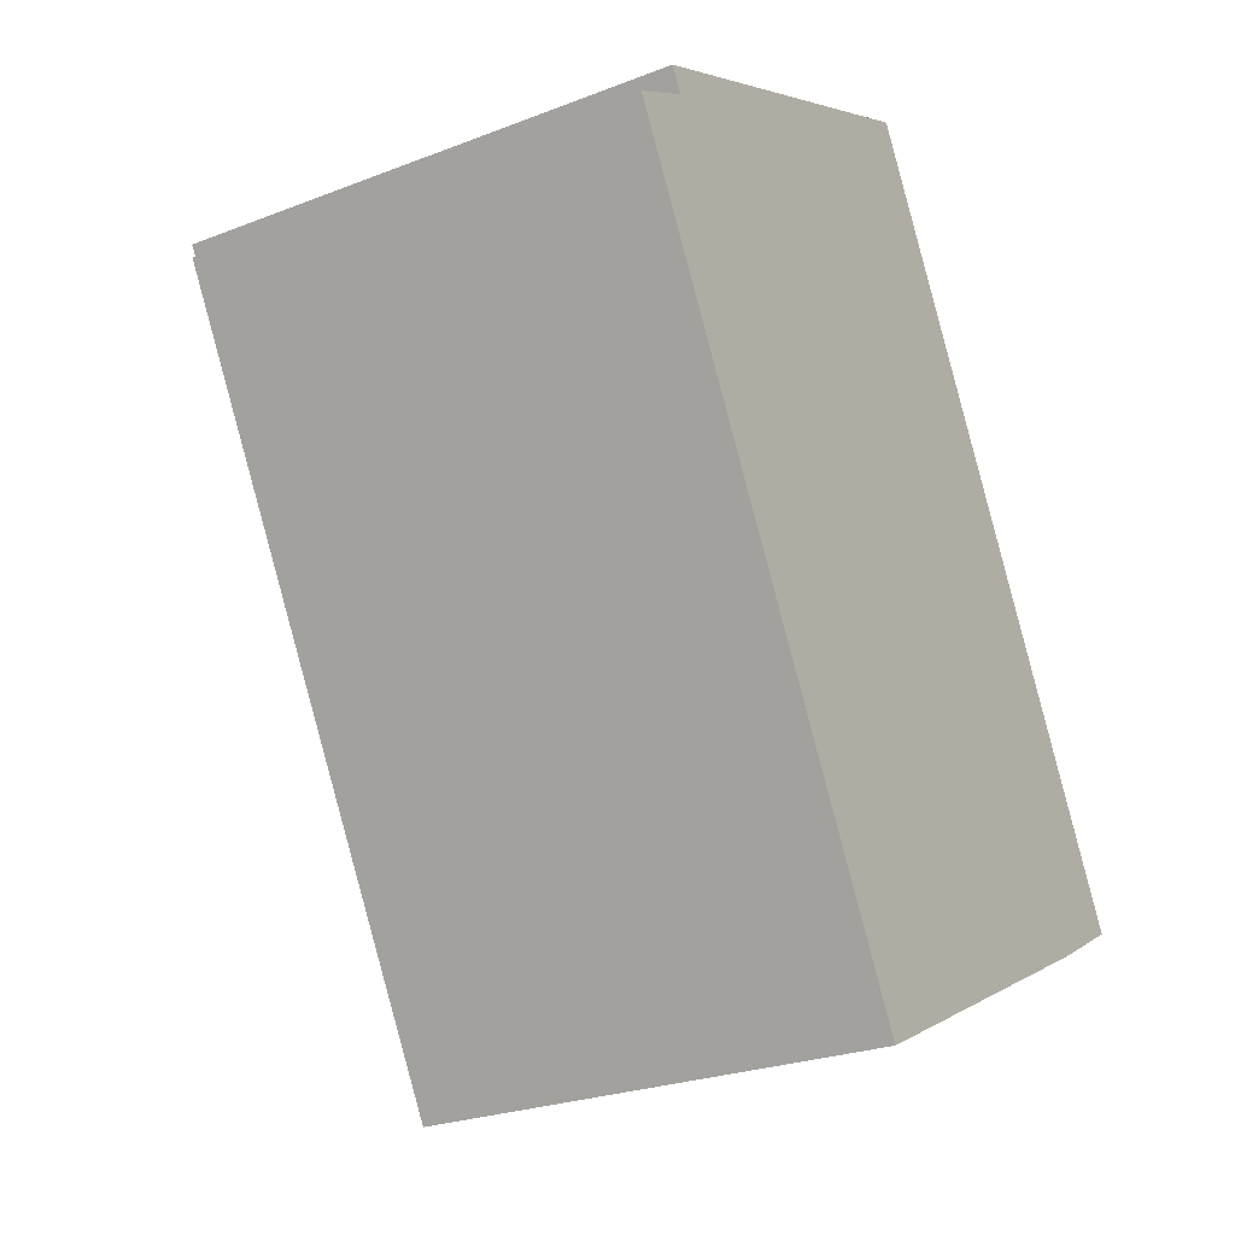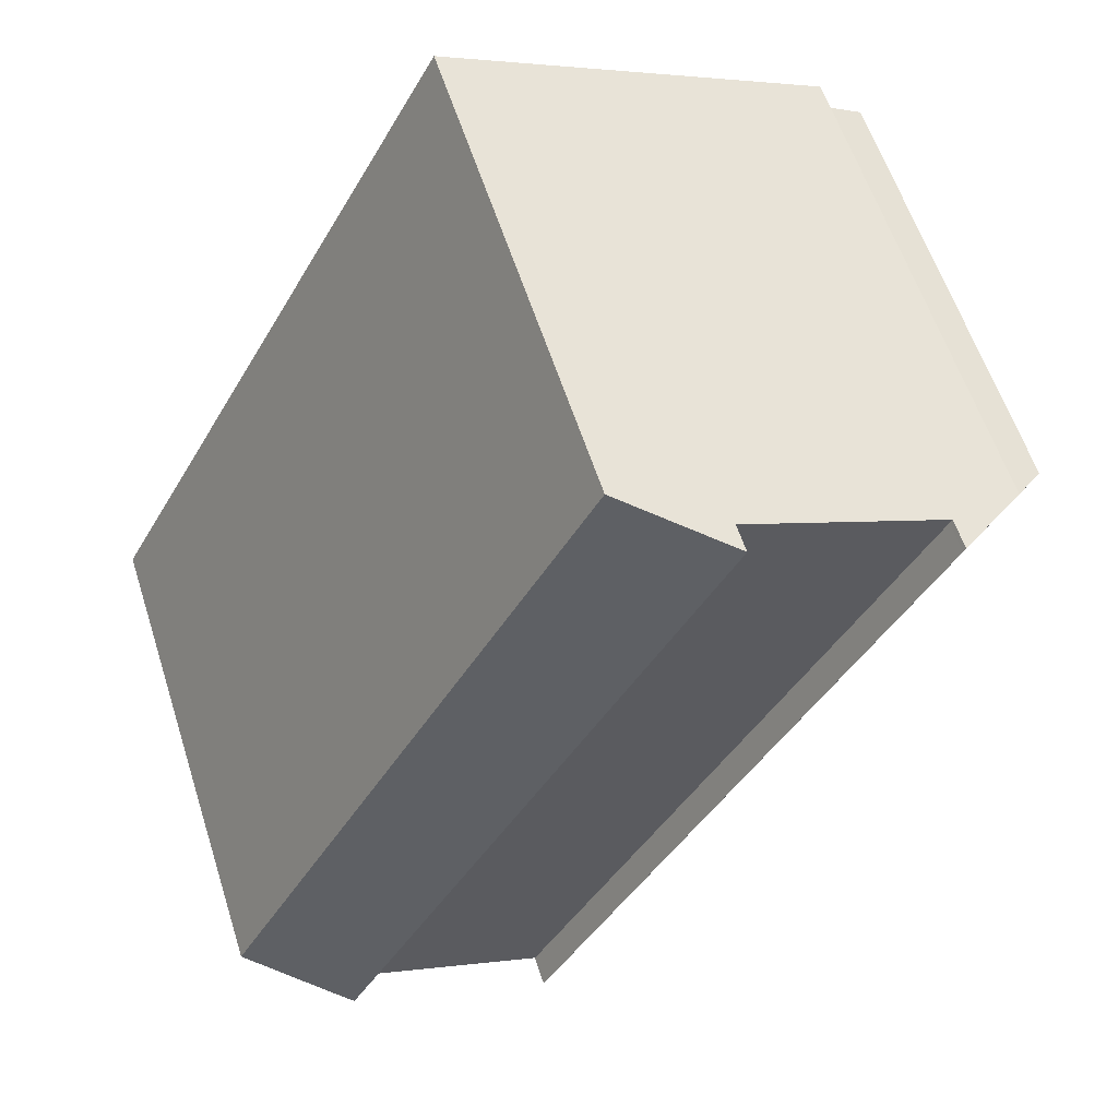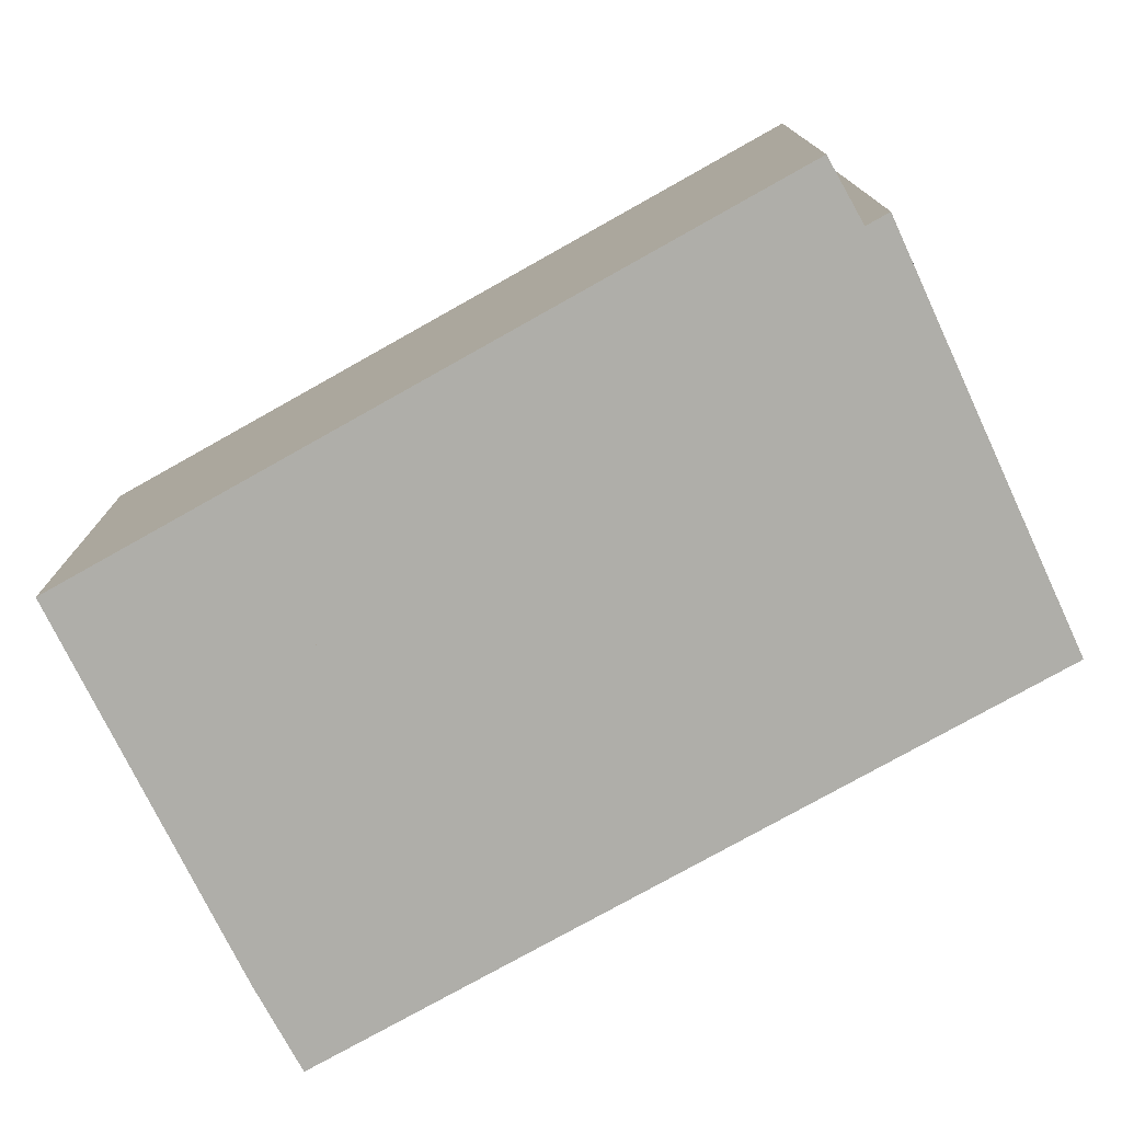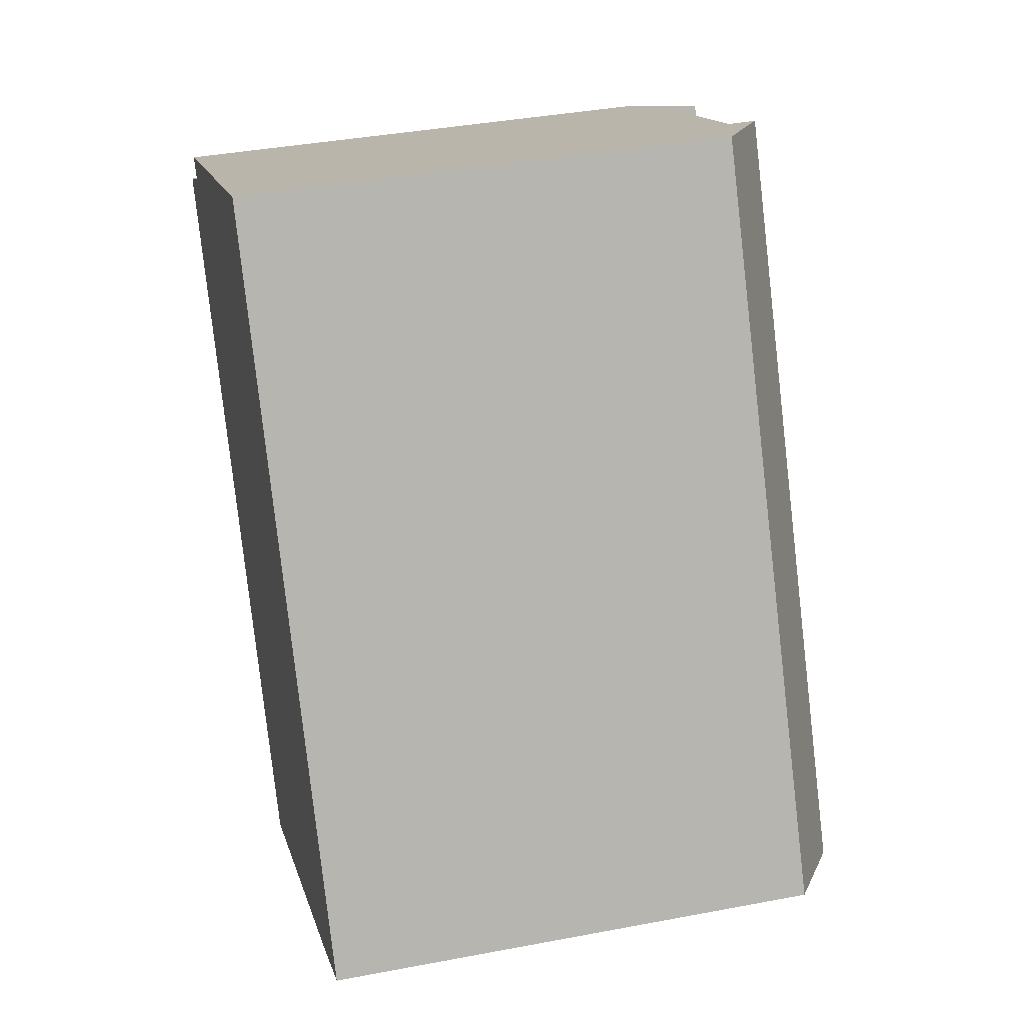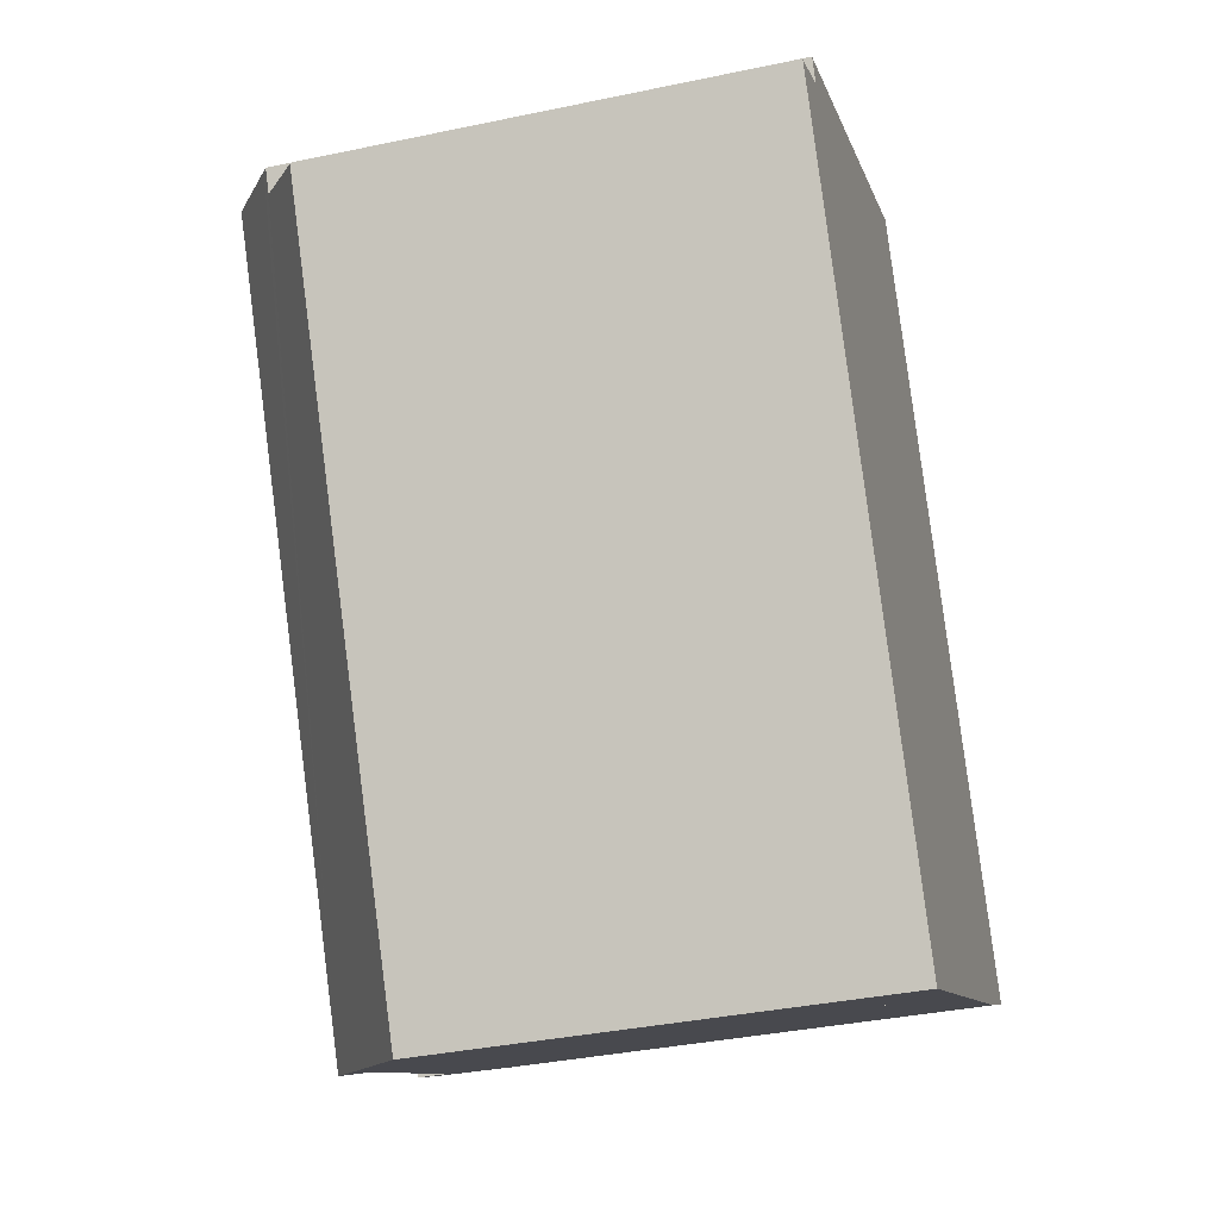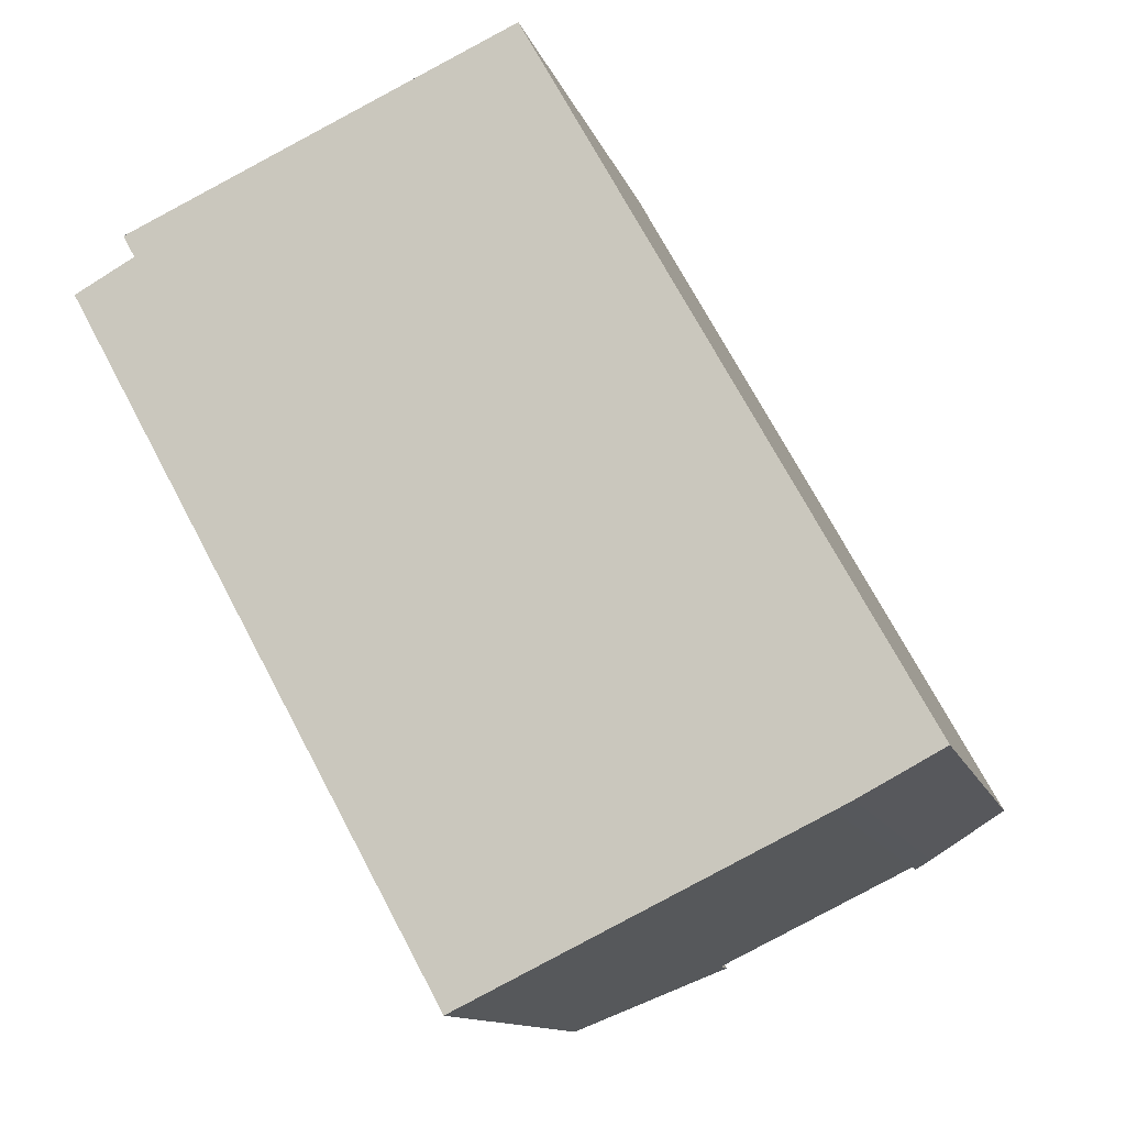
<metadata>
{"format":"obj","ext":"obj","renderer":"f3d","projection":"perspective","resolution":1024,"background":"white","views":[{"elev":-25.2,"azim":-57.8,"up":"+Z"},{"elev":58.8,"azim":162.3,"up":"+Z"},{"elev":-77.5,"azim":-89.5,"up":"+Y"},{"elev":38.4,"azim":76.5,"up":"+Z"},{"elev":-36.7,"azim":-74.7,"up":"+Z"},{"elev":-12.0,"azim":14.6,"up":"+Z"}]}
</metadata>
<code>
v  3.684 15.8 2.434
v  1.538 14.3 1.628
v  3.615 15.8 2.56
v  14.55 15.8 -17.31
v  1.362 14.18 1.549
v  1.478 14.18 1.338
v  1.7 14.18 0.935
v  0 12.9 7.899e-16
v  10.59 12.9 -19.24
v  12.37 14.2 -18.38
v  1.7 -5.725e-17 0.935
v  1.362 -9.485e-17 1.549
v  1.478 -8.193e-17 1.338
v  10.59 1.178e-15 -19.24
v  0 0 0
v  3.615 -1.568e-16 2.56
v  1.538 -9.969e-17 1.628
v  14.55 1.06e-15 -17.31
v  3.684 -1.49e-16 2.434
v  12.37 1.125e-15 -18.38
v  14.55 14.92 -17.31
v  9.445 14.92 5.175
v  20.28 14.92 -14.51
v  3.684 14.92 2.434
v  6.887 14.92 4.027
v  3.615 14.92 2.56
v  9.329 14.92 5.123
v  9.445 -3.169e-16 5.175
v  6.887 -2.466e-16 4.027
v  9.329 -3.137e-16 5.123
v  20.28 8.886e-16 -14.51
v  12.38 13.99 6.493
v  20.28 15.71 -14.51
v  9.445 15.71 5.175
v  21.77 14.02 -10.67
v  22.34 14.02 -11.71
v  23.08 14.01 -13.03
v  20.77 15.42 -14.27
v  23.08 7.979e-16 -13.03
v  12.38 -3.976e-16 6.493
v  21.77 6.535e-16 -10.67
v  22.34 7.173e-16 -11.71
v  20.77 8.737e-16 -14.27
v  12.37 14 6.488
v  12.37 -3.973e-16 6.488
g defaultobject
f 1 2 3
f 2 1 4
f 2 4 5
f 5 4 6
f 6 4 7
f 7 4 8
f 8 4 9
f 9 4 10
f 11 6 7
f 6 11 5
f 5 11 12
f 12 11 13
f 14 8 9
f 8 14 15
f 2 16 3
f 16 2 5
f 16 5 12
f 16 12 17
f 8 11 7
f 11 8 15
f 16 1 3
f 1 16 4
f 4 16 18
f 18 16 19
f 18 10 4
f 10 18 9
f 9 18 14
f 14 18 20
f 14 11 15
f 13 17 12
f 17 13 16
f 16 13 19
f 19 13 11
f 19 11 18
f 18 11 14
f 18 14 20
f 21 22 23
f 22 21 24
f 22 24 25
f 25 24 26
f 16 25 26
f 25 16 27
f 27 16 22
f 22 16 28
f 28 16 29
f 28 29 30
f 28 23 22
f 23 28 31
f 31 21 23
f 21 31 18
f 18 24 21
f 24 18 19
f 24 19 26
f 26 19 16
f 28 18 31
f 18 28 29
f 18 29 16
f 18 16 19
f 32 33 34
f 33 32 35
f 33 35 36
f 33 36 37
f 33 37 38
f 35 37 36
f 37 35 32
f 37 32 39
f 39 32 40
f 39 40 41
f 39 41 42
f 37 43 38
f 43 37 39
f 38 31 33
f 31 38 43
f 31 34 33
f 34 31 28
f 28 44 34
f 44 28 45
f 45 32 44
f 32 45 40
f 42 43 39
f 43 42 31
f 31 42 28
f 28 42 41
f 28 41 40

</code>
